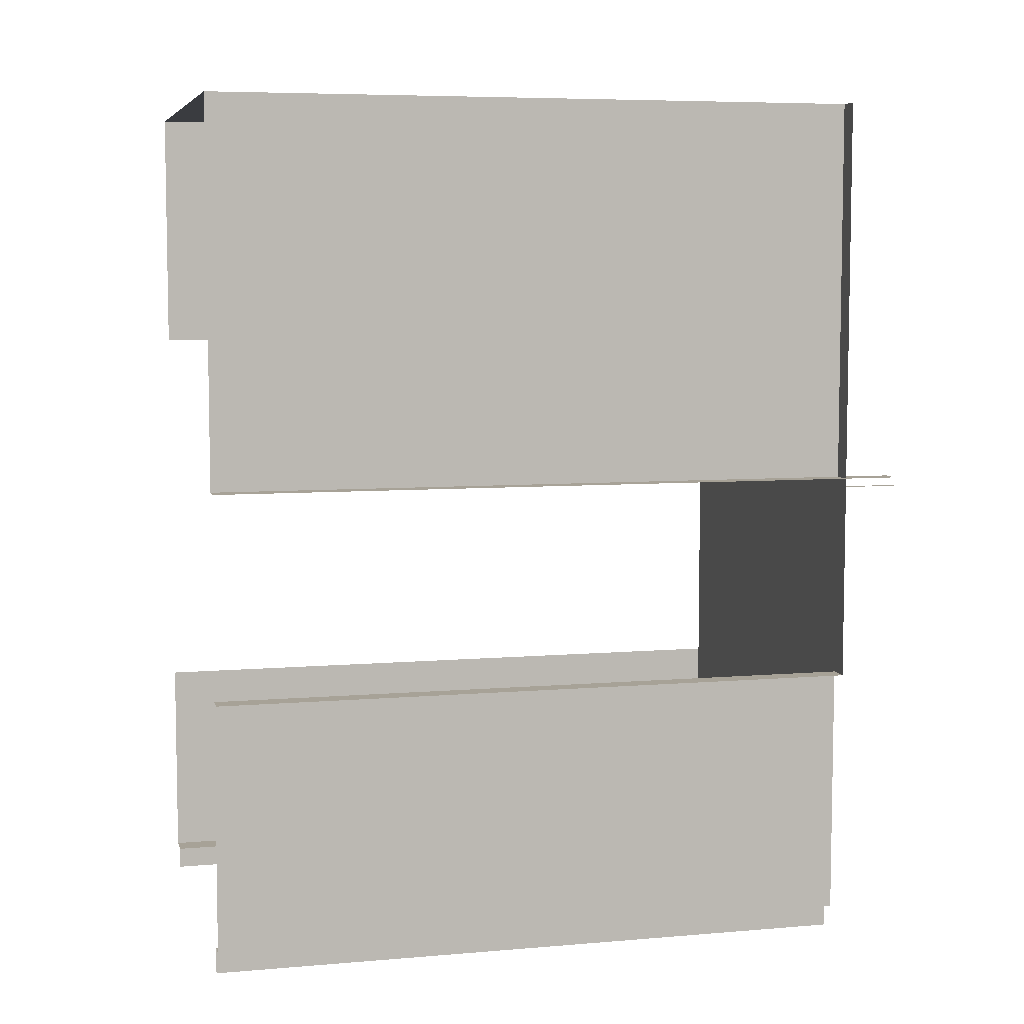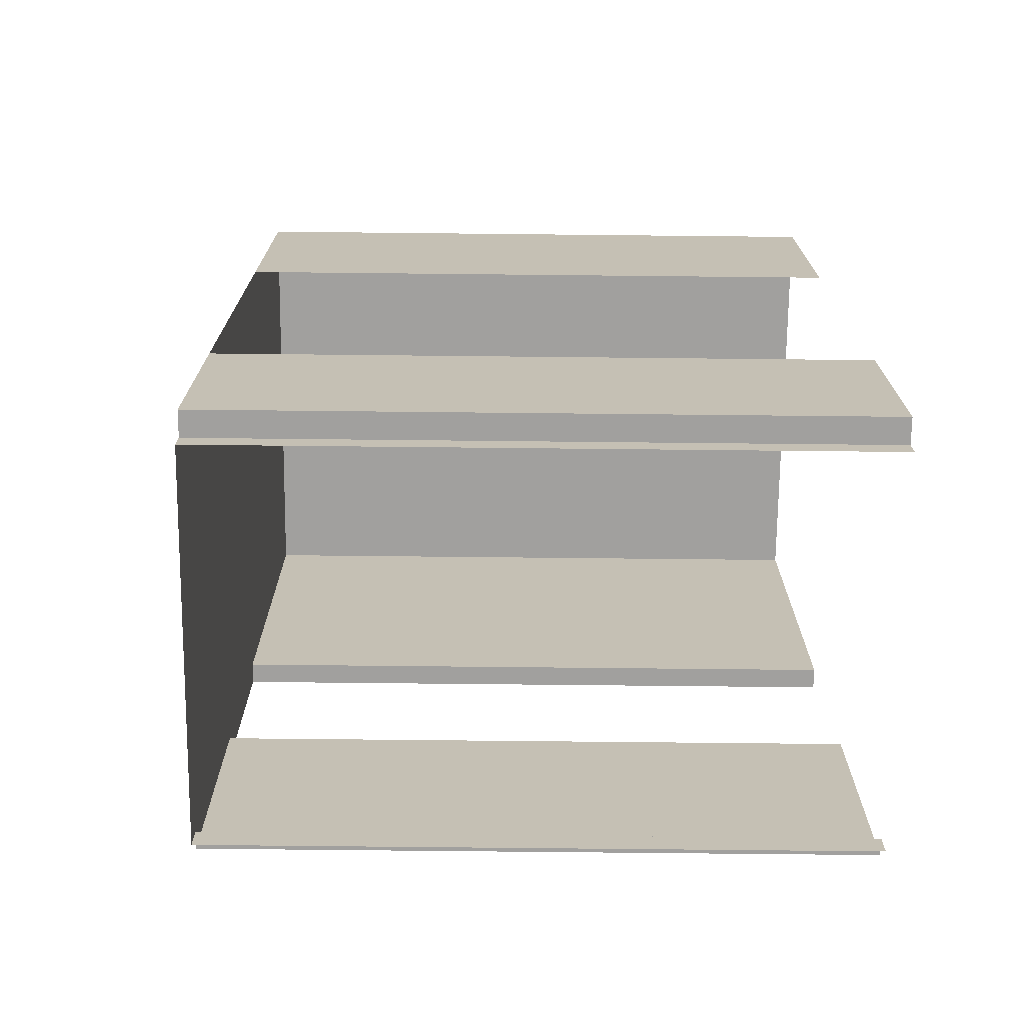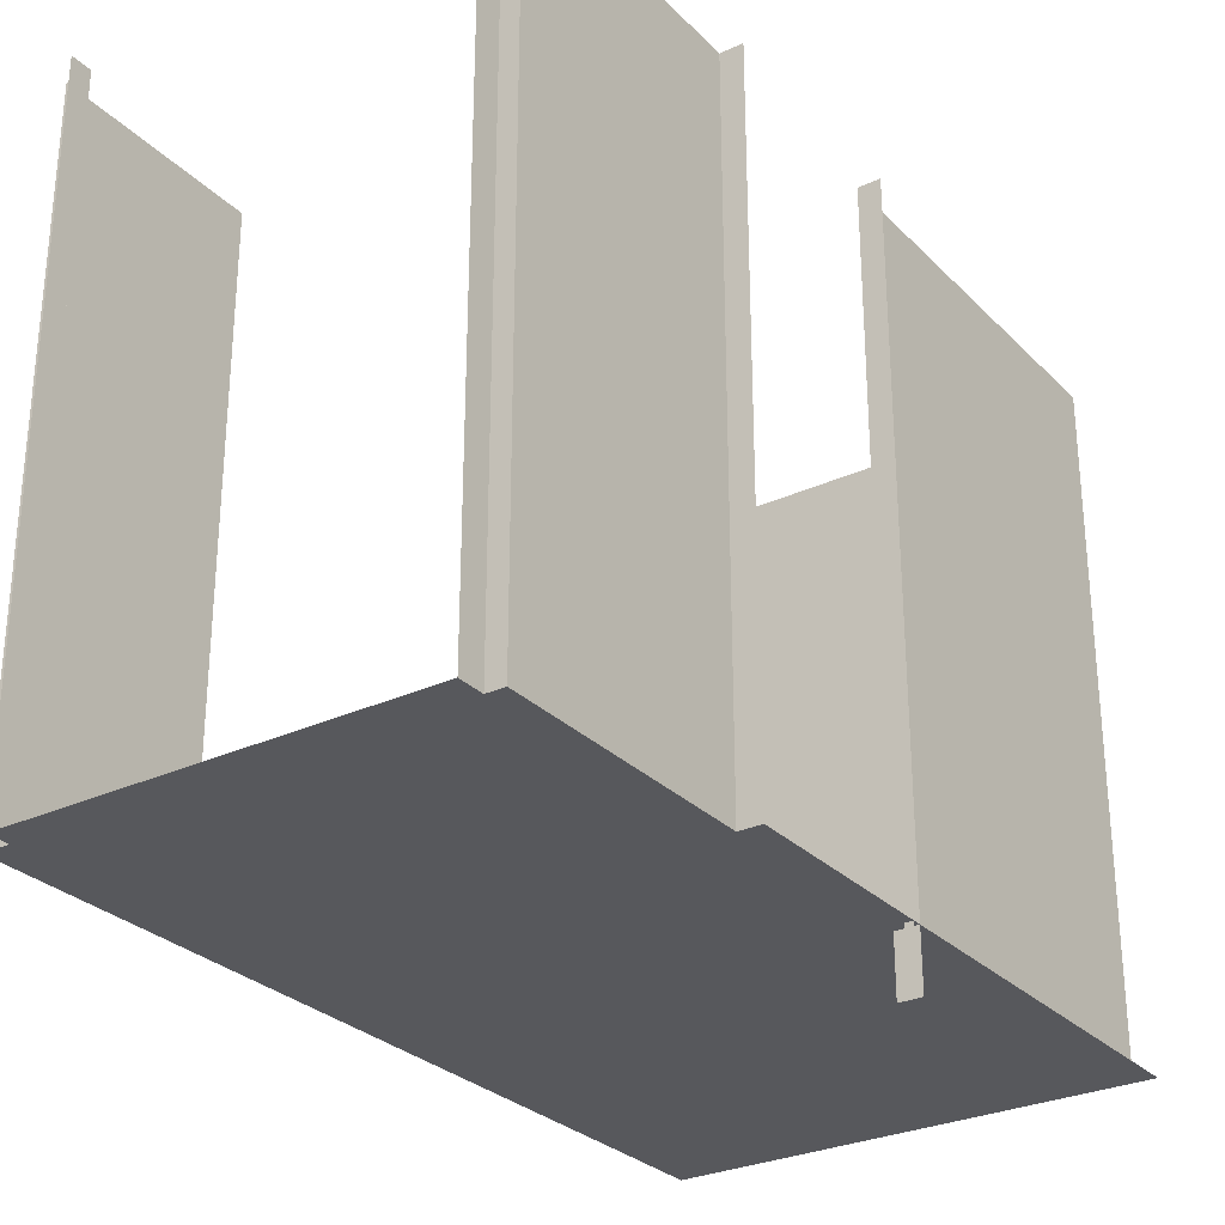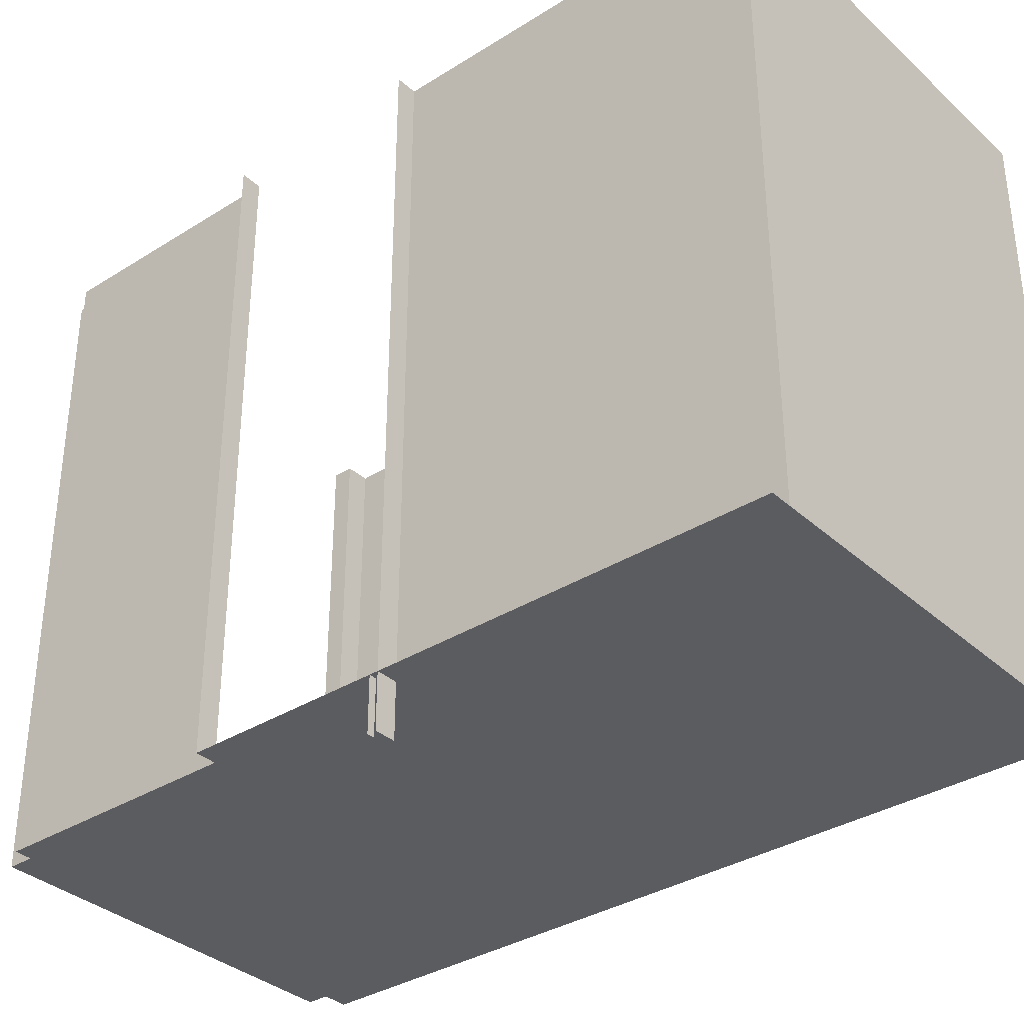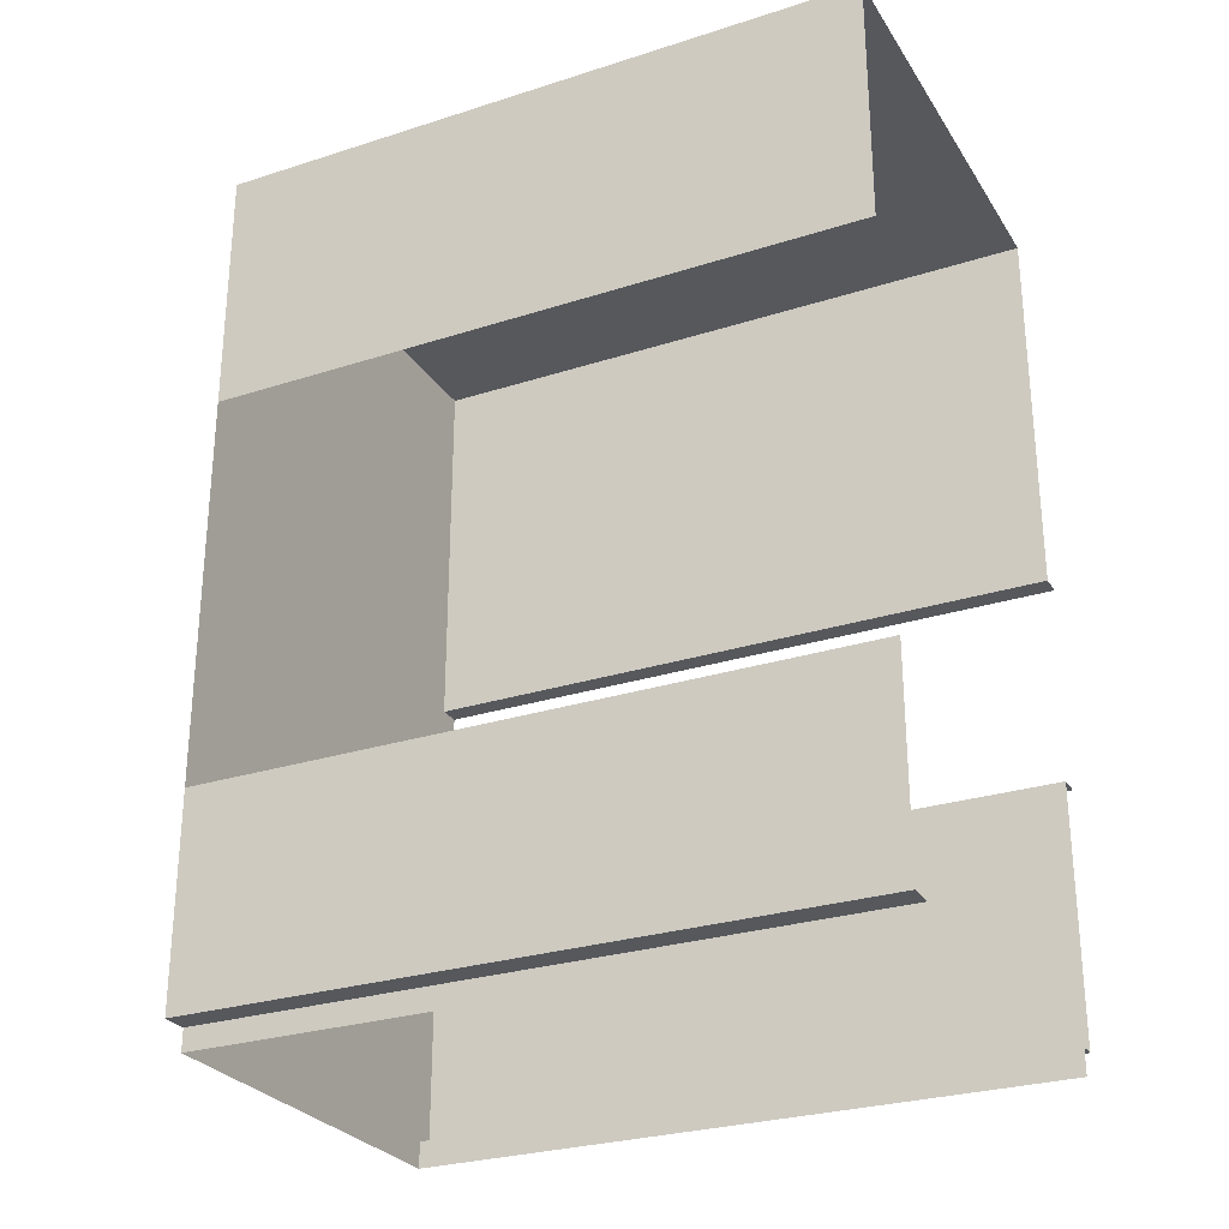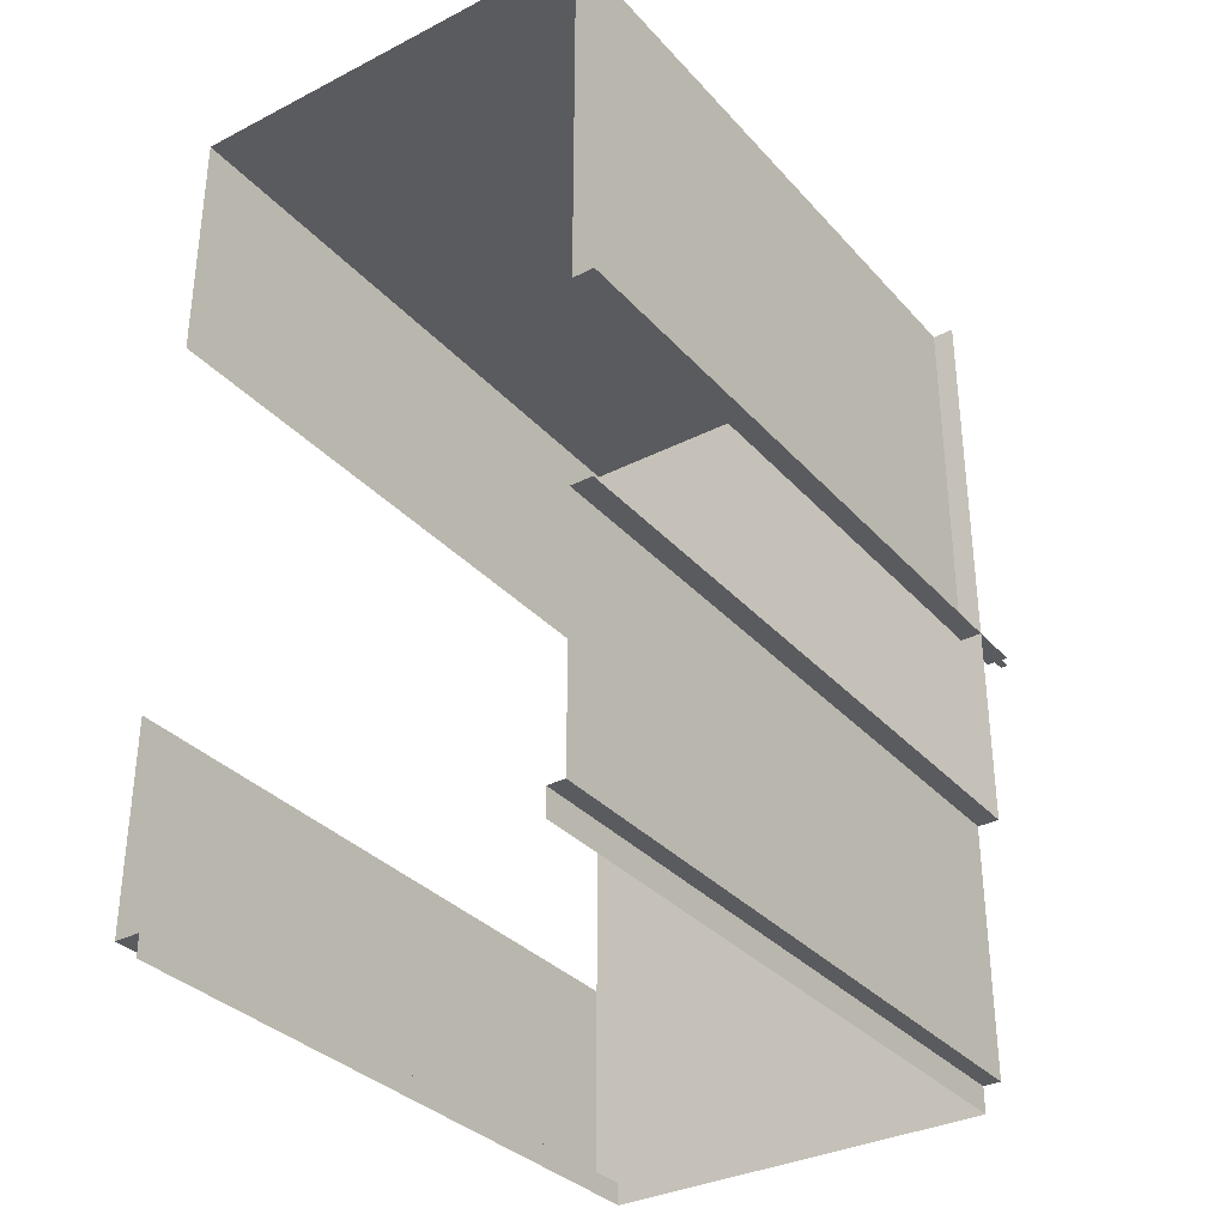
<metadata>
{"format":"obj","ext":"obj","renderer":"f3d","projection":"perspective","resolution":1024,"background":"white","views":[{"elev":6.6,"azim":-104.1,"up":"+Z"},{"elev":-71.8,"azim":89.4,"up":"+Z"},{"elev":-28.7,"azim":-145.3,"up":"+Y"},{"elev":-34.8,"azim":-50.0,"up":"+Y"},{"elev":-27.7,"azim":116.1,"up":"+Z"},{"elev":-33.5,"azim":-145.1,"up":"+Z"}]}
</metadata>
<code>
g Mesh1 CUA038 Model
v 11.83 6.701 -28.14
v 11.83 3.701 -27.19
v 11.83 6.701 -27.19
f 1 2 3
v 11.83 3.701 -28.14
f 2 1 4
f 3 2 1
f 4 1 2
v 11.71 3.701 -28.14
f 1 5 4
v 11.71 6.701 -28.14
f 5 1 6
f 4 5 1
v 11.83 3.701 -27.15
f 5 7 4
v 11.83 3.701 -25.39
f 5 8 7
v 11.83 3.701 -24.24
f 5 9 8
v 11.67 3.701 -28.24
f 10 9 5
v 11.64 3.701 -28.24
f 11 9 10
v 9.988 3.701 -28.24
f 12 9 11
v 9.953 3.701 -28.24
f 13 9 12
v 9.913 3.701 -28.24
f 14 9 13
v 9.913 3.701 -28.19
f 15 9 14
v 9.913 3.701 -28.12
f 16 9 15
v 9.833 3.701 -28.12
f 17 9 16
v 9.833 3.701 -26.95
f 18 9 17
v 9.832 3.701 -24.24
f 18 19 9
v 9.768 3.701 -26.95
f 20 19 18
v 9.733 3.701 -26.95
f 21 19 20
v 9.733 3.701 -26.91
f 22 19 21
v 9.733 3.701 -26.88
f 23 19 22
v 9.732 3.701 -26.04
f 24 19 23
v 9.732 3.701 -26
f 25 19 24
v 9.732 3.701 -24.24
f 19 25 26
f 26 25 19
f 24 19 25
f 23 19 24
f 22 19 23
f 21 19 22
f 20 19 21
f 18 19 20
f 9 19 18
v 11.83 6.701 -24.24
f 19 27 9
v 9.832 4.701 -24.24
f 27 19 28
f 9 27 19
v 11.83 6.701 -25.39
f 29 9 27
f 9 29 8
f 27 9 29
f 8 29 9
f 8 9 5
f 5 9 10
f 10 9 11
f 11 9 12
f 12 9 13
f 13 9 14
f 14 9 15
f 15 9 16
f 16 9 17
f 17 9 18
v 9.833 6.701 -26.95
f 17 30 18
v 9.833 6.701 -28.12
f 30 17 31
f 18 30 17
v 9.733 6.701 -26.95
f 32 18 30
f 21 18 32
f 18 21 20
f 20 21 18
f 32 18 21
f 30 18 32
f 31 17 30
v 9.913 6.701 -28.12
f 17 33 31
f 33 17 16
f 16 17 33
f 31 33 17
v 9.913 6.701 -28.24
f 16 34 33
f 34 16 15
f 33 34 16
f 15 16 34
f 34 15 14
f 14 15 34
v 11.71 3.701 -28.24
f 5 35 10
v 11.71 3.701 -28.2
f 35 5 36
f 10 35 5
f 36 5 35
f 6 36 5
v 11.71 6.701 -28.24
f 36 6 37
f 5 36 6
f 37 6 36
f 36 37 35
f 35 37 36
f 6 1 5
f 7 8 5
v 11.83 3.701 -25.46
f 7 8 38
f 38 8 7
v 11.83 3.701 -25.43
f 38 8 39
f 39 8 38
v 11.83 3.701 -27.11
f 7 38 40
f 40 38 7
f 4 7 5
f 4 7 2
f 2 7 4
f 28 19 27
v 9.832 3.701 -26
f 41 28 19
v 9.832 4.996 -24.24
f 28 41 42
f 19 28 41
f 42 41 28
v 9.832 6.228 -24.24
f 42 41 43
f 43 41 42
v 9.832 6.465 -24.24
f 43 41 44
f 44 41 43
v 9.832 6.701 -24.24
f 44 41 45
f 45 41 44
v 9.832 6.701 -26
f 45 41 46
f 46 41 45
v 9.732 6.701 -26
f 41 47 46
f 41 25 47
v 9.732 3.451 -26
f 41 48 25
v 9.832 3.451 -26
f 48 41 49
f 49 41 48
f 25 48 41
f 47 25 41
f 46 47 41
f 27 44 45
f 27 43 44
f 27 42 43
f 27 28 42
f 42 28 27
f 43 42 27
f 44 43 27
f 45 44 27
g Mesh2 CUA038 Model
v 9.767 3.701 -26.04
v 9.732 3.451 -26.04
v 9.767 3.451 -26.04
f 50 51 52
f 51 50 24
f 52 51 50
f 24 50 51
g Mesh3 CUA038 Model
l 4 1
l 4 2
l 5 4
l 36 5
l 35 36
l 10 35
l 10 11
l 11 12
l 12 13
l 13 14
l 14 15
l 14 34
l 34 33
l 16 33
l 15 16
l 16 17
l 17 18
l 17 31
l 33 31
l 31 30
l 18 30
l 20 18
l 20 21
l 21 22
l 21 32
l 30 32
l 22 23
l 23 24
l 24 25
l 24 50
l 51 24
l 51 52
l 52 50
v 9.767 3.701 -26.05
l 50 53
l 25 26
l 25 47
l 48 25
l 49 48
l 49 41
l 41 46
l 41 19
l 19 26
l 9 19
l 8 9
l 39 8
l 38 39
l 40 38
l 7 40
l 2 7
l 2 3
l 1 3
l 6 1
l 5 6
l 37 6
l 35 37
l 8 29
l 29 27
l 9 27
l 45 27
l 44 45
l 43 44
l 42 43
l 28 42
l 19 28
l 46 45
l 46 47

</code>
